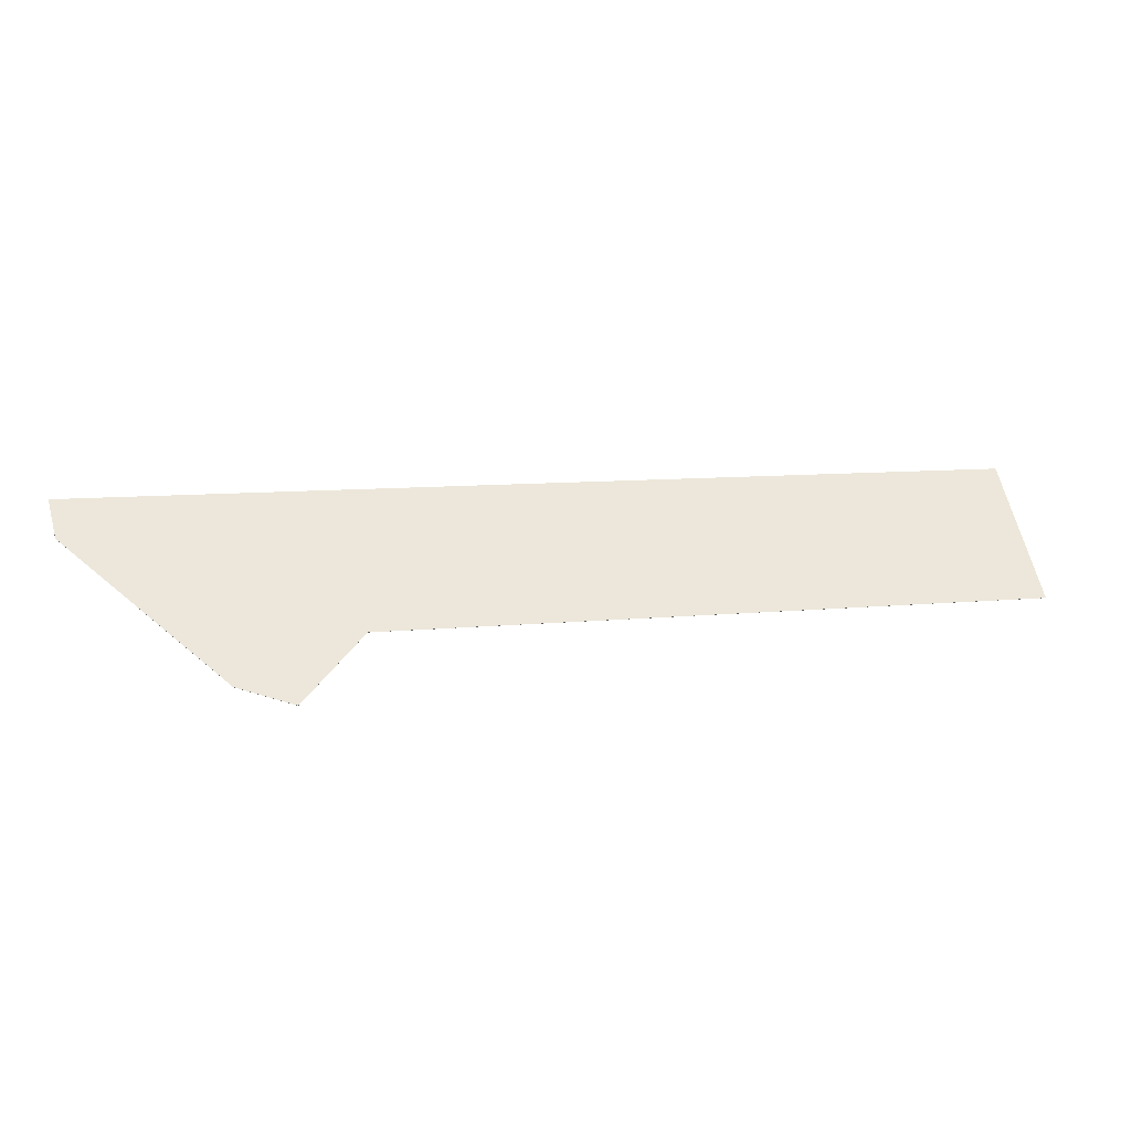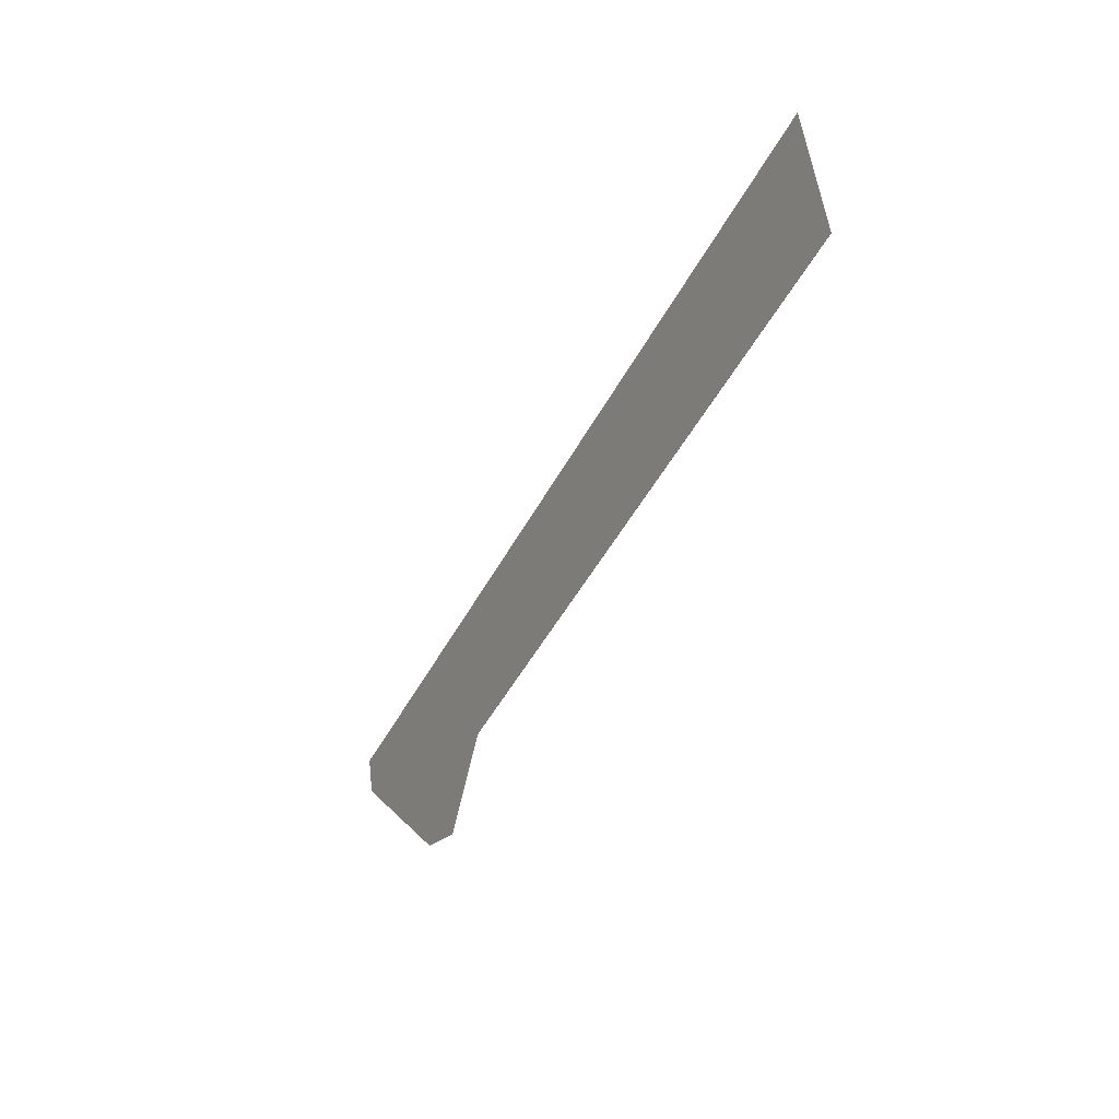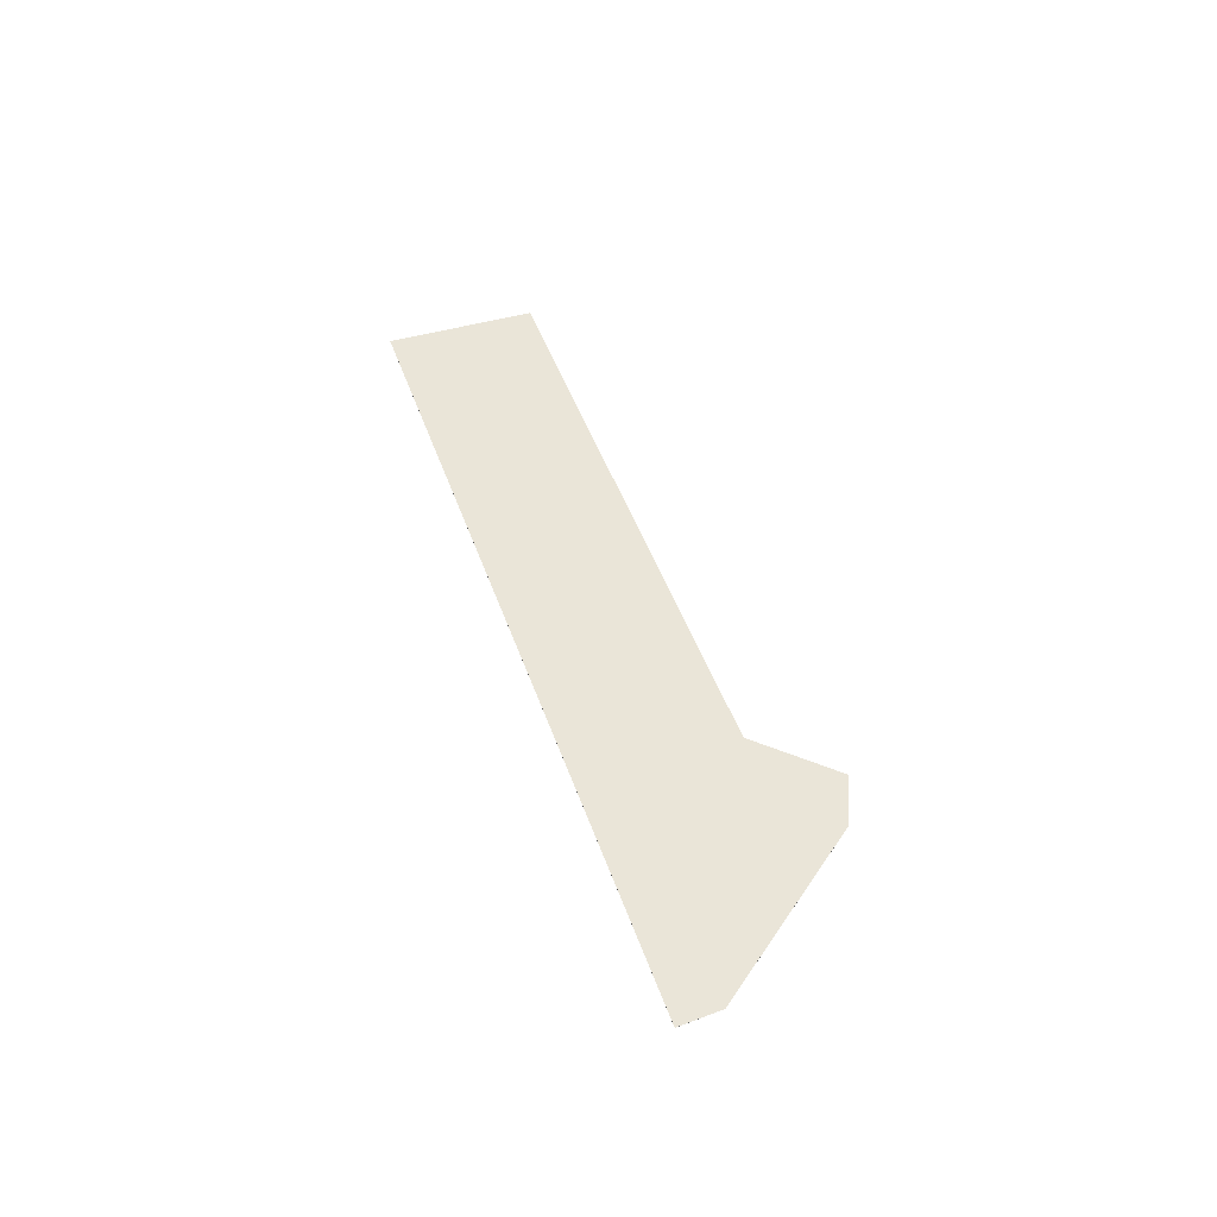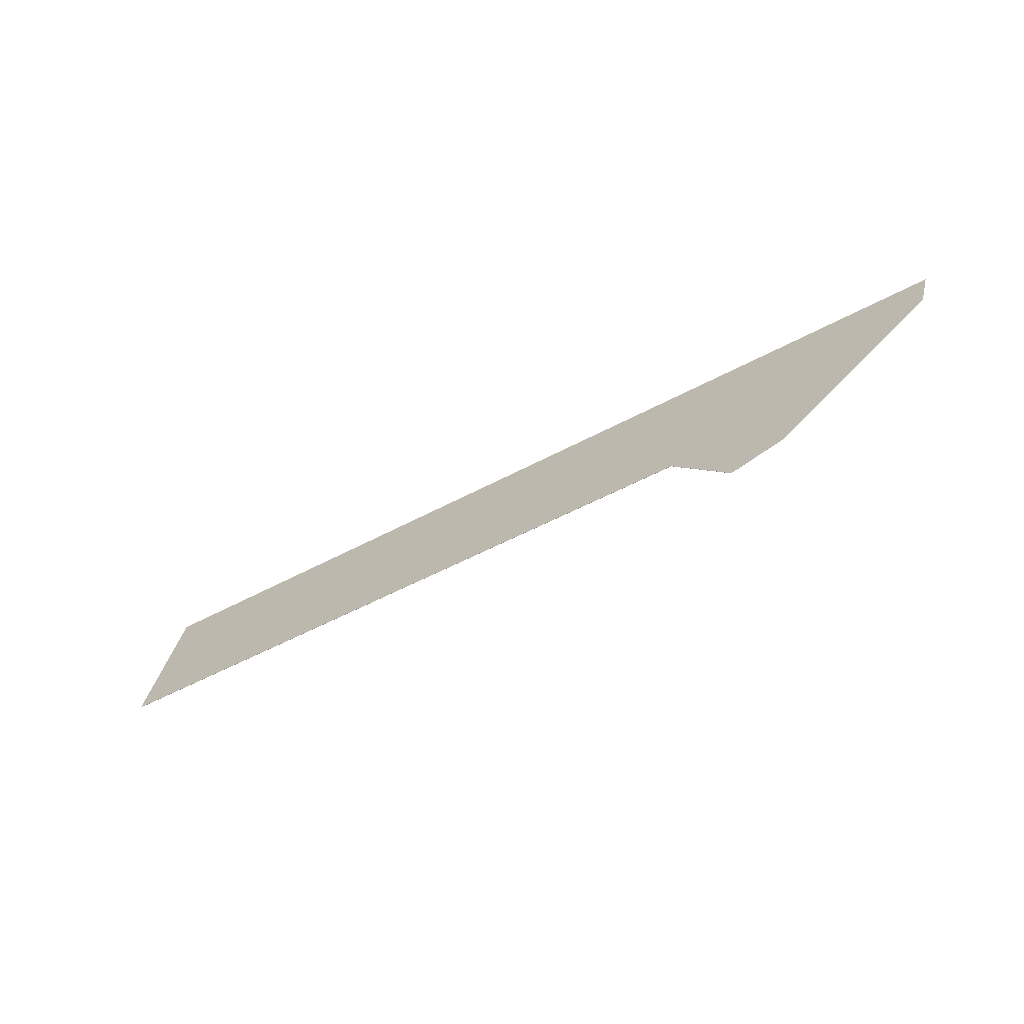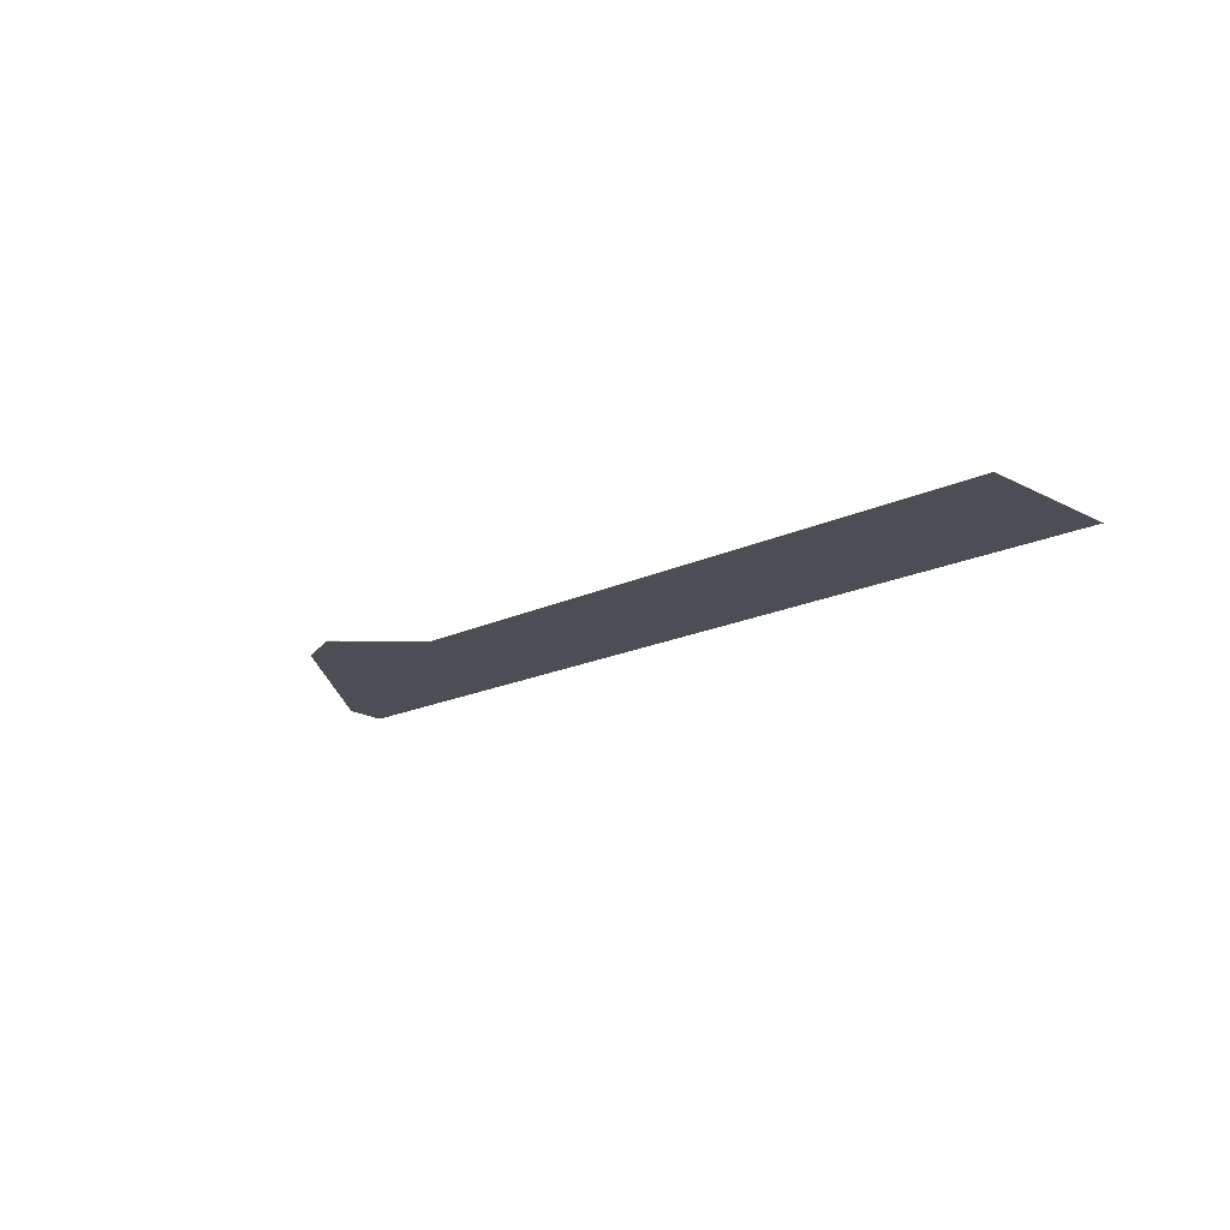
<metadata>
{"format":"obj","ext":"obj","renderer":"f3d","projection":"perspective","resolution":1024,"background":"white","views":[{"elev":-37.1,"azim":169.6,"up":"+Z"},{"elev":-33.3,"azim":-116.5,"up":"+Z"},{"elev":45.2,"azim":82.4,"up":"+Y"},{"elev":-65.8,"azim":31.2,"up":"+Z"},{"elev":-17.4,"azim":-125.3,"up":"+Y"}]}
</metadata>
<code>
v -1.419 -0.1311 -5.174
v -1.799 -0.1311 -5.102
v -1.781 -0.1311 -5.01
v -1.354 -0.1311 -5.216
v -1.387 -0.1311 -5.223
v -1.255 -0.1311 -5.136
v -1.248 -0.1311 -5.111
v -1.781 -0.1312 -5.01
v -1.799 -0.1312 -5.102
v -1.419 -0.1312 -5.174
v -1.387 -0.1312 -5.223
v -1.354 -0.1312 -5.216
v -1.255 -0.1312 -5.136
v -1.248 -0.1312 -5.111
v -1.419 -0.1312 -5.174
v -1.799 -0.1312 -5.102
v -1.799 -0.1311 -5.102
v -1.419 -0.1311 -5.174
v -1.387 -0.1312 -5.223
v -1.419 -0.1312 -5.174
v -1.419 -0.1311 -5.174
v -1.387 -0.1311 -5.223
v -1.354 -0.1312 -5.216
v -1.387 -0.1312 -5.223
v -1.387 -0.1311 -5.223
v -1.354 -0.1311 -5.216
v -1.255 -0.1312 -5.136
v -1.354 -0.1312 -5.216
v -1.354 -0.1311 -5.216
v -1.255 -0.1311 -5.136
v -1.248 -0.1312 -5.111
v -1.255 -0.1312 -5.136
v -1.255 -0.1311 -5.136
v -1.248 -0.1311 -5.111
v -1.781 -0.1312 -5.01
v -1.248 -0.1312 -5.111
v -1.248 -0.1311 -5.111
v -1.781 -0.1311 -5.01
v -1.799 -0.1312 -5.102
v -1.781 -0.1312 -5.01
v -1.781 -0.1311 -5.01
v -1.799 -0.1311 -5.102
f 1 2 3
f 1 4 5
f 1 6 4
f 6 1 3
f 7 6 3
f 8 9 10
f 10 11 12
f 10 12 13
f 8 10 13
f 14 8 13
f 15 16 17
f 15 17 18
f 19 20 21
f 19 21 22
f 23 24 25
f 23 25 26
f 27 28 29
f 27 29 30
f 31 32 33
f 31 33 34
f 35 36 37
f 35 37 38
f 39 40 41
f 39 41 42

</code>
